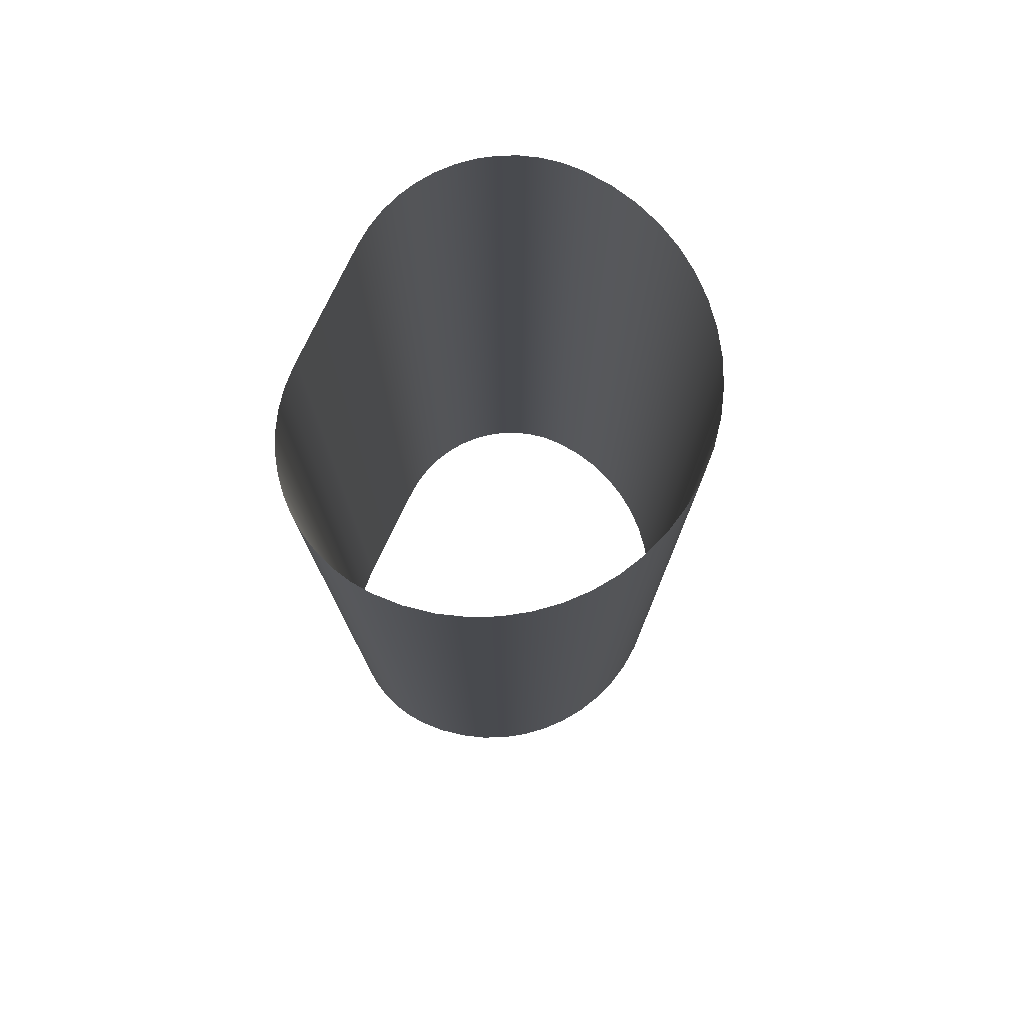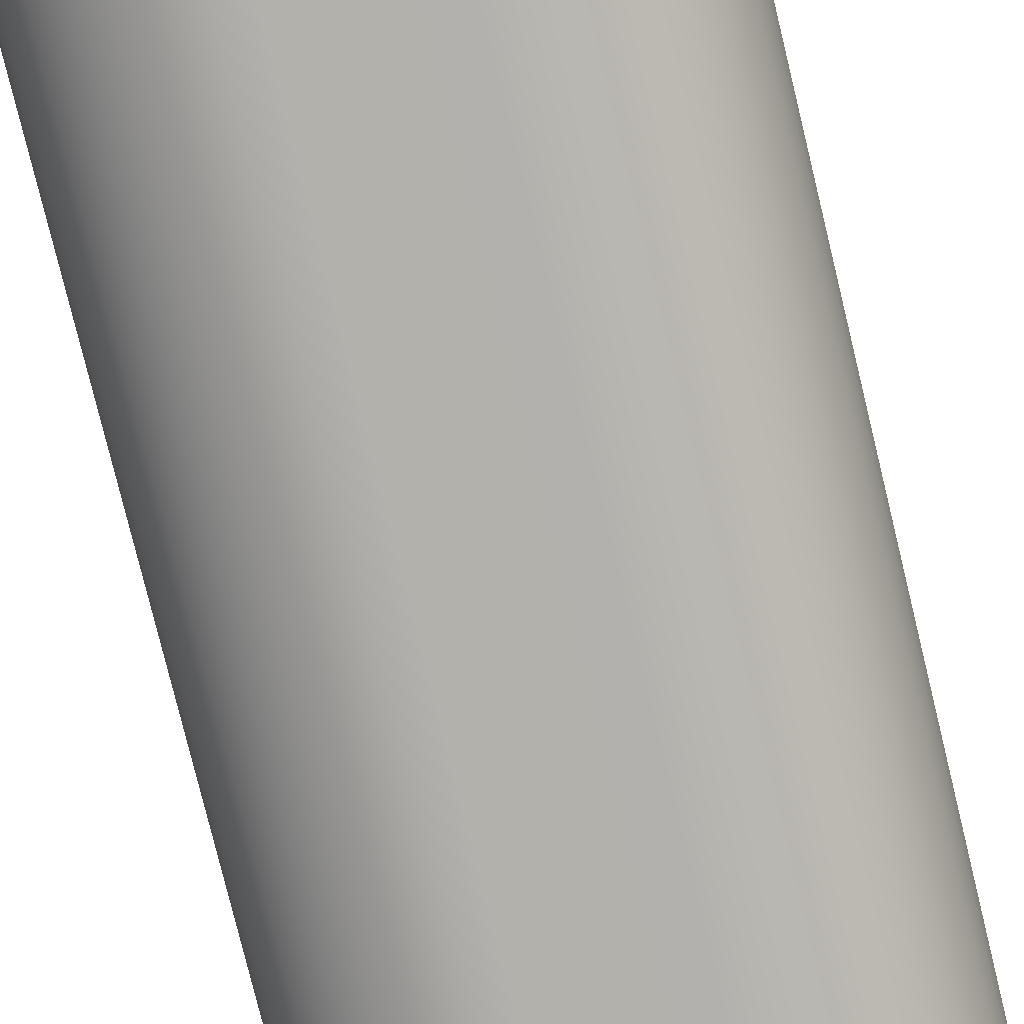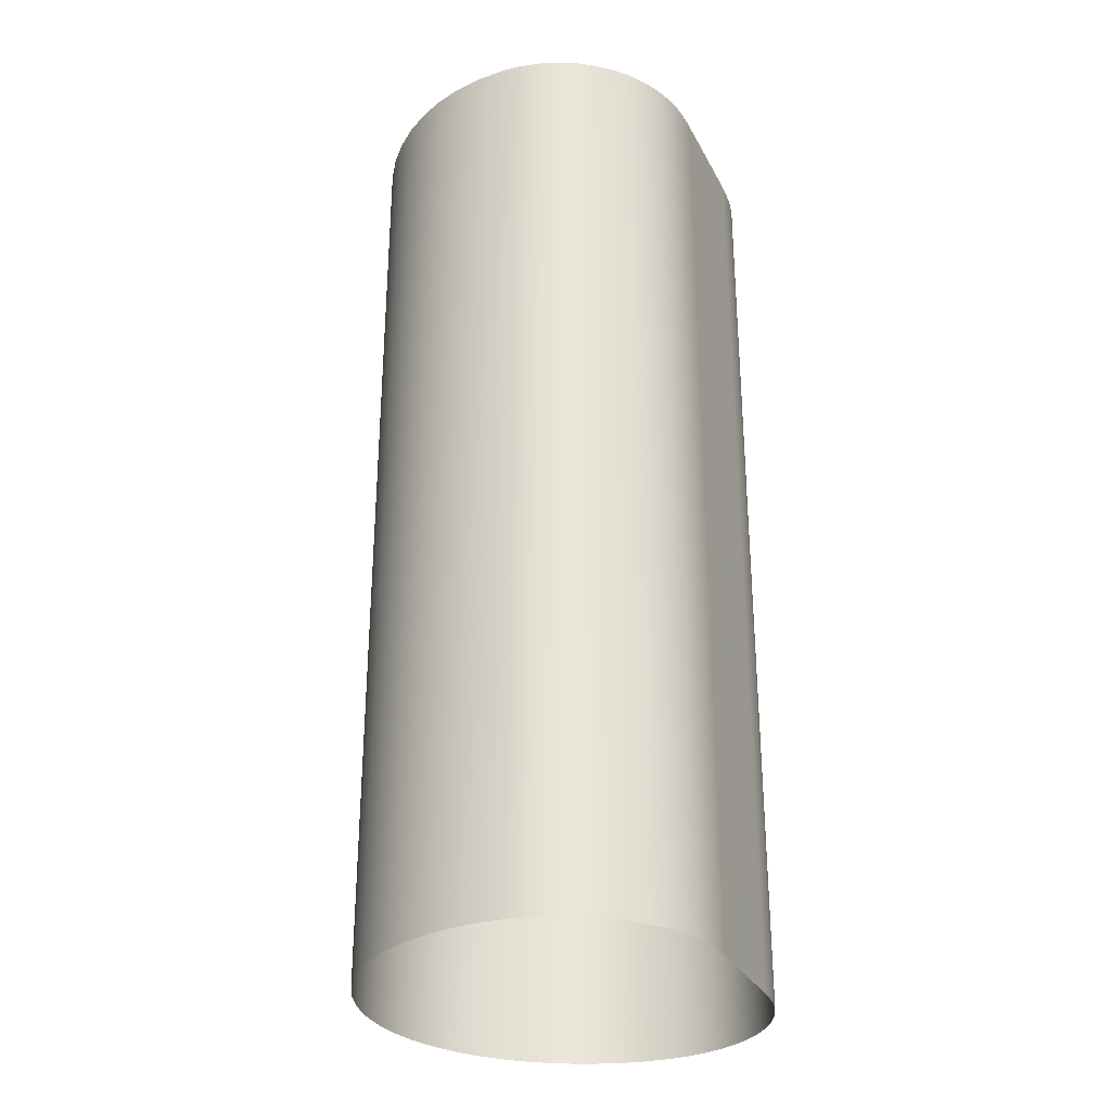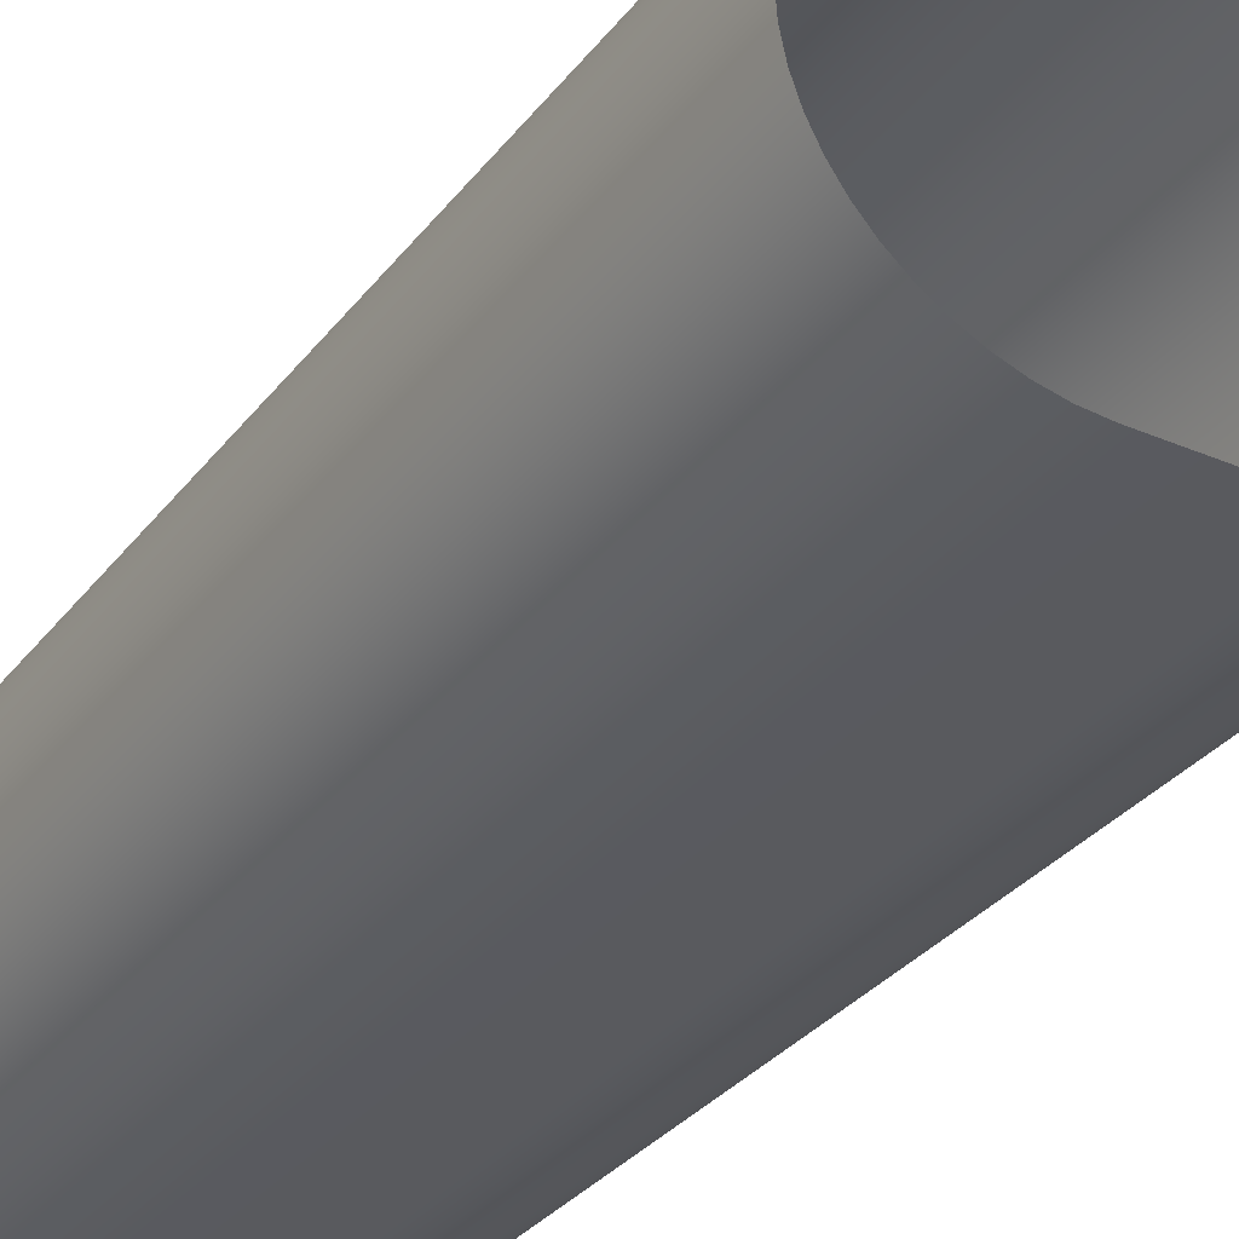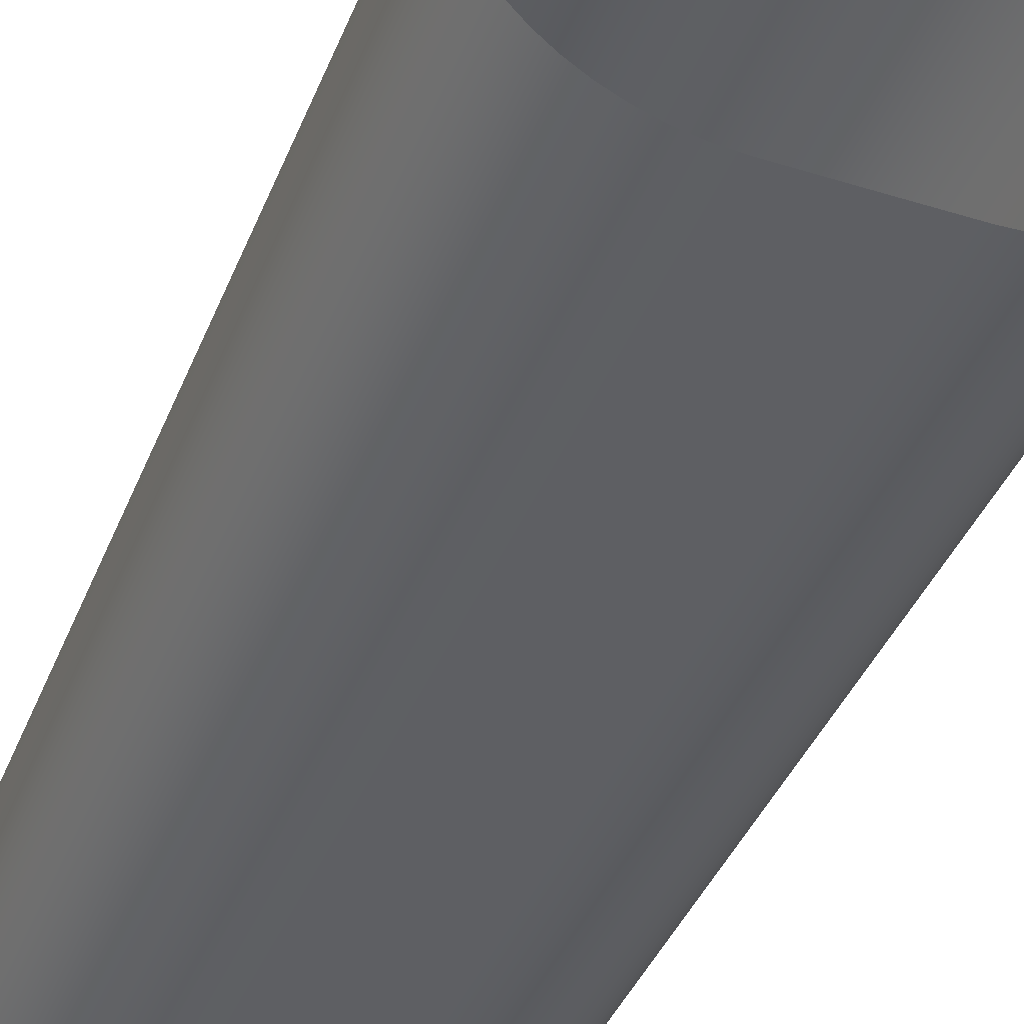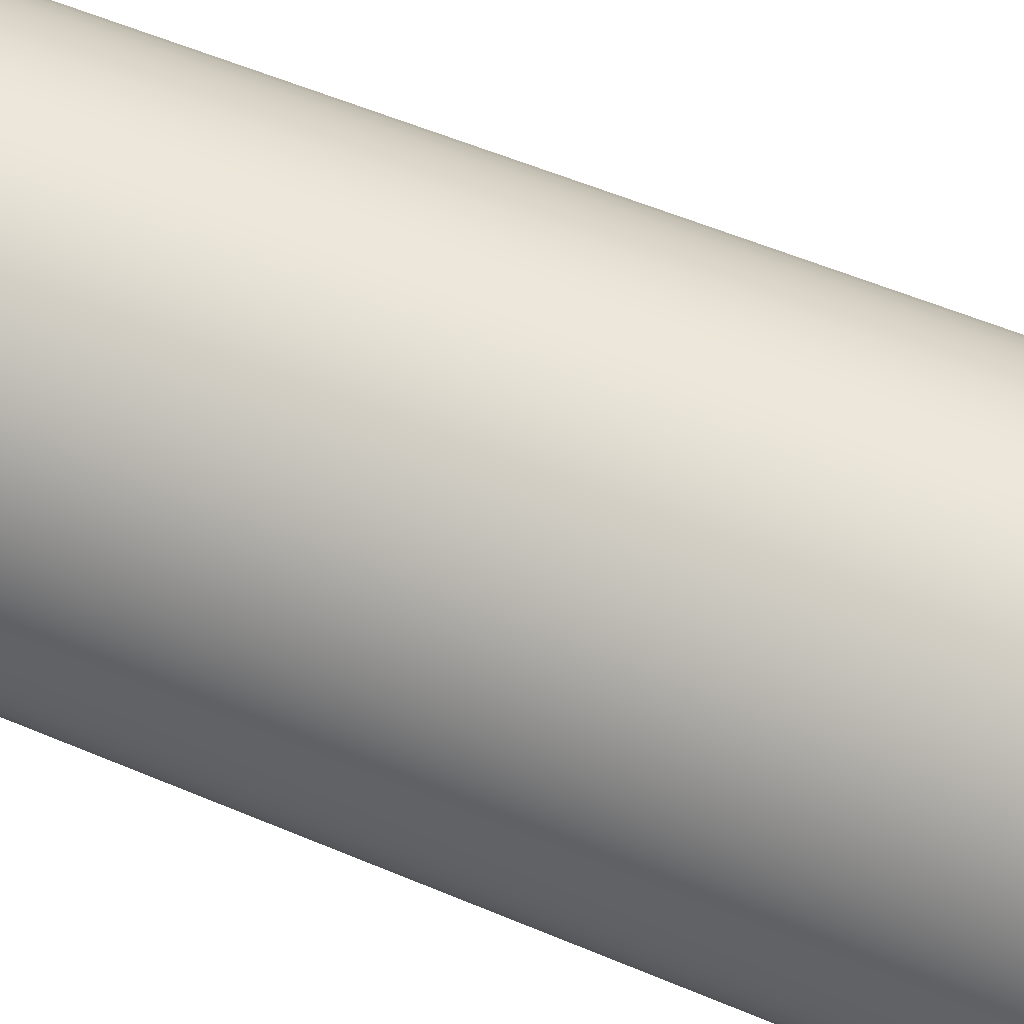
<metadata>
{"format":"obj","ext":"obj","renderer":"f3d","projection":"perspective","resolution":1024,"background":"white","views":[{"elev":77.0,"azim":115.5,"up":"+Z"},{"elev":-79.1,"azim":-166.3,"up":"+Y"},{"elev":-30.1,"azim":-66.8,"up":"+Z"},{"elev":-31.8,"azim":149.0,"up":"+Y"},{"elev":-40.7,"azim":159.2,"up":"+Y"},{"elev":56.2,"azim":-66.1,"up":"+Y"}]}
</metadata>
<code>
o kanal_2_mirror_CUBezierCurve.008
v -25.6 8.312 -18.64
v -25.58 8.583 -18.64
v -25.53 8.843 -18.64
v -25.44 9.09 -18.64
v -25.33 9.321 -18.64
v -25.19 9.534 -18.64
v -25.02 9.726 -18.64
v -24.82 9.895 -18.64
v -24.61 10.04 -18.64
v -24.38 10.15 -18.64
v -24.13 10.24 -18.64
v -23.87 10.29 -18.64
v -23.6 10.31 -18.64
v -23.33 10.29 -18.64
v -23.07 10.24 -18.64
v -22.82 10.15 -18.64
v -22.59 10.04 -18.64
v -22.38 9.895 -18.64
v -22.19 9.726 -18.64
v -22.02 9.534 -18.64
v -21.88 9.321 -18.64
v -21.76 9.09 -18.64
v -21.67 8.843 -18.64
v -21.62 8.583 -18.64
v -21.6 8.312 -18.64
v -21.62 8.12 -18.64
v -21.65 7.936 -18.64
v -21.71 7.762 -18.64
v -21.8 7.6 -18.64
v -21.9 7.45 -18.64
v -22.02 7.314 -18.64
v -22.15 7.195 -18.64
v -22.3 7.094 -18.64
v -22.47 7.012 -18.64
v -22.64 6.95 -18.64
v -22.82 6.912 -18.64
v -23.02 6.898 -18.64
v -23.07 6.897 -18.64
v -23.15 6.897 -18.64
v -23.24 6.897 -18.64
v -23.35 6.897 -18.64
v -23.46 6.897 -18.64
v -23.58 6.897 -18.64
v -23.7 6.897 -18.64
v -23.82 6.897 -18.64
v -23.94 6.897 -18.64
v -24.04 6.897 -18.64
v -24.12 6.897 -18.64
v -24.19 6.898 -18.64
v -24.38 6.912 -18.64
v -24.56 6.95 -18.64
v -24.74 7.011 -18.64
v -24.9 7.093 -18.64
v -25.05 7.195 -18.64
v -25.19 7.314 -18.64
v -25.31 7.449 -18.64
v -25.41 7.599 -18.64
v -25.49 7.762 -18.64
v -25.55 7.936 -18.64
v -25.59 8.12 -18.64
v -25.6 8.312 -27.43
v -25.58 8.583 -27.43
v -25.53 8.843 -27.43
v -25.44 9.09 -27.43
v -25.33 9.321 -27.43
v -25.19 9.534 -27.43
v -25.02 9.726 -27.43
v -24.82 9.895 -27.43
v -24.61 10.04 -27.43
v -24.38 10.15 -27.43
v -24.13 10.24 -27.43
v -23.87 10.29 -27.43
v -23.6 10.31 -27.43
v -23.33 10.29 -27.43
v -23.07 10.24 -27.43
v -22.82 10.15 -27.43
v -22.59 10.04 -27.43
v -22.38 9.895 -27.43
v -22.19 9.726 -27.43
v -22.02 9.534 -27.43
v -21.88 9.321 -27.43
v -21.76 9.09 -27.43
v -21.67 8.843 -27.43
v -21.62 8.583 -27.43
v -21.6 8.312 -27.43
v -21.61 8.12 -27.43
v -21.65 7.936 -27.43
v -21.71 7.762 -27.43
v -21.8 7.6 -27.43
v -21.9 7.45 -27.43
v -22.02 7.314 -27.43
v -22.15 7.195 -27.43
v -22.3 7.094 -27.43
v -22.47 7.012 -27.43
v -22.64 6.95 -27.43
v -22.82 6.912 -27.43
v -23.02 6.898 -27.43
v -23.07 6.897 -27.43
v -23.15 6.897 -27.43
v -23.24 6.897 -27.43
v -23.35 6.897 -27.43
v -23.46 6.897 -27.43
v -23.58 6.897 -27.43
v -23.7 6.897 -27.43
v -23.82 6.897 -27.43
v -23.94 6.897 -27.43
v -24.04 6.897 -27.43
v -24.12 6.897 -27.43
v -24.19 6.898 -27.43
v -24.38 6.912 -27.43
v -24.56 6.95 -27.43
v -24.74 7.011 -27.43
v -24.9 7.093 -27.43
v -25.05 7.195 -27.43
v -25.19 7.314 -27.43
v -25.31 7.449 -27.43
v -25.41 7.599 -27.43
v -25.49 7.762 -27.43
v -25.55 7.936 -27.43
v -25.59 8.12 -27.43
f 1 120 61
f 2 61 62
f 3 62 63
f 4 63 64
f 5 64 65
f 6 65 66
f 7 66 67
f 8 67 68
f 9 68 69
f 10 69 70
f 71 10 70
f 12 71 72
f 13 72 73
f 14 73 74
f 15 74 75
f 16 75 76
f 17 76 77
f 18 77 78
f 19 78 79
f 20 79 80
f 21 80 81
f 22 81 82
f 23 82 83
f 24 83 84
f 25 84 85
f 26 85 86
f 87 26 86
f 88 27 87
f 29 88 89
f 30 89 90
f 91 30 90
f 92 31 91
f 93 32 92
f 94 33 93
f 95 34 94
f 96 35 95
f 97 36 96
f 98 37 97
f 99 38 98
f 100 39 99
f 101 40 100
f 102 41 101
f 103 42 102
f 104 43 103
f 105 44 104
f 106 45 105
f 107 46 106
f 108 47 107
f 109 48 108
f 110 49 109
f 111 50 110
f 112 51 111
f 113 52 112
f 114 53 113
f 115 54 114
f 116 55 115
f 57 116 117
f 118 57 117
f 119 58 118
f 120 59 119
f 1 60 120
f 2 1 61
f 3 2 62
f 4 3 63
f 5 4 64
f 6 5 65
f 7 6 66
f 8 7 67
f 9 8 68
f 10 9 69
f 71 11 10
f 12 11 71
f 13 12 72
f 14 13 73
f 15 14 74
f 16 15 75
f 17 16 76
f 18 17 77
f 19 18 78
f 20 19 79
f 21 20 80
f 22 21 81
f 23 22 82
f 24 23 83
f 25 24 84
f 26 25 85
f 87 27 26
f 88 28 27
f 29 28 88
f 30 29 89
f 91 31 30
f 92 32 31
f 93 33 32
f 94 34 33
f 95 35 34
f 96 36 35
f 97 37 36
f 98 38 37
f 99 39 38
f 100 40 39
f 101 41 40
f 102 42 41
f 103 43 42
f 104 44 43
f 105 45 44
f 106 46 45
f 107 47 46
f 108 48 47
f 109 49 48
f 110 50 49
f 111 51 50
f 112 52 51
f 113 53 52
f 114 54 53
f 115 55 54
f 116 56 55
f 57 56 116
f 118 58 57
f 119 59 58
f 120 60 59

</code>
